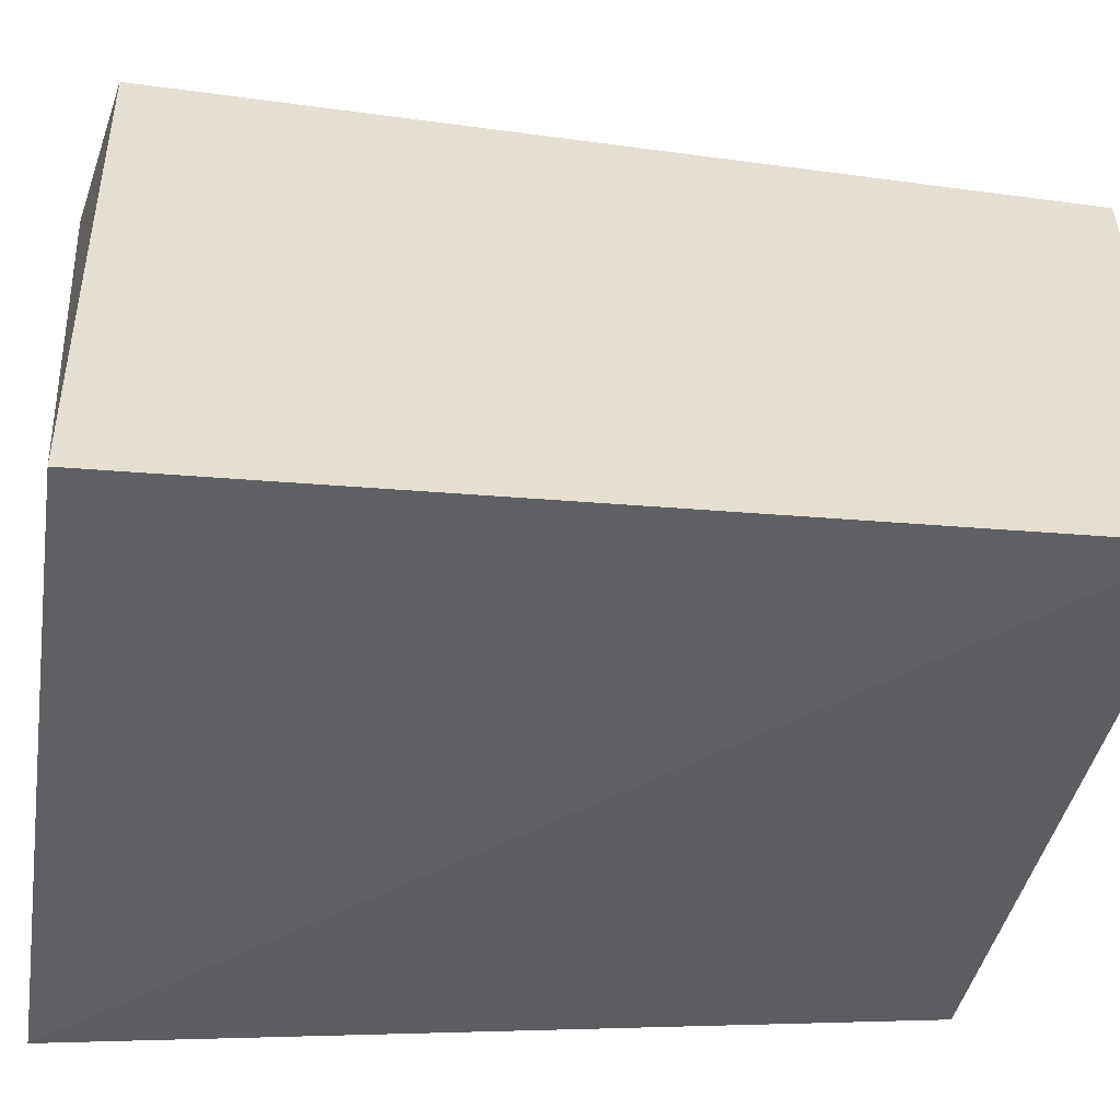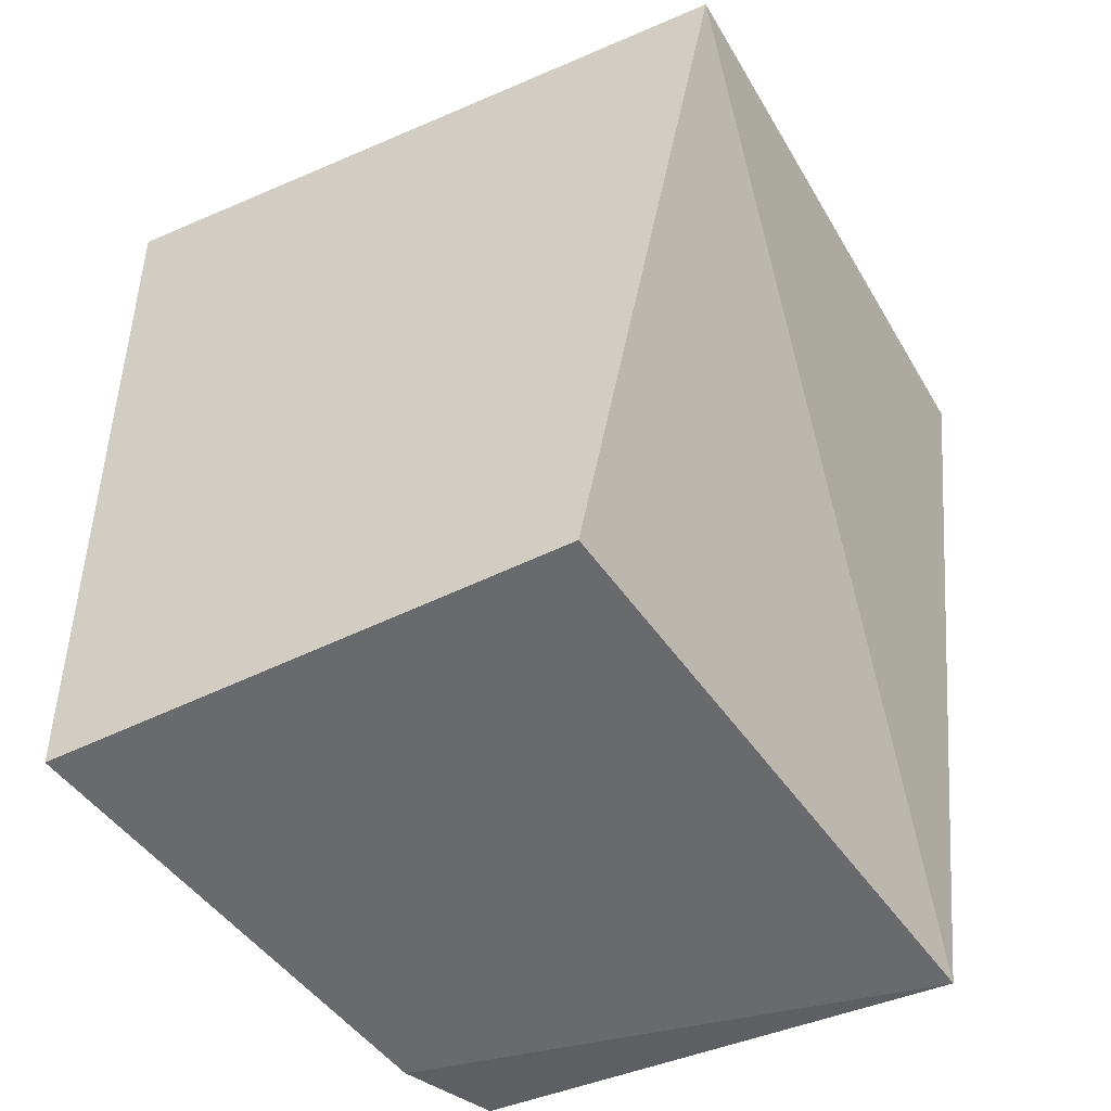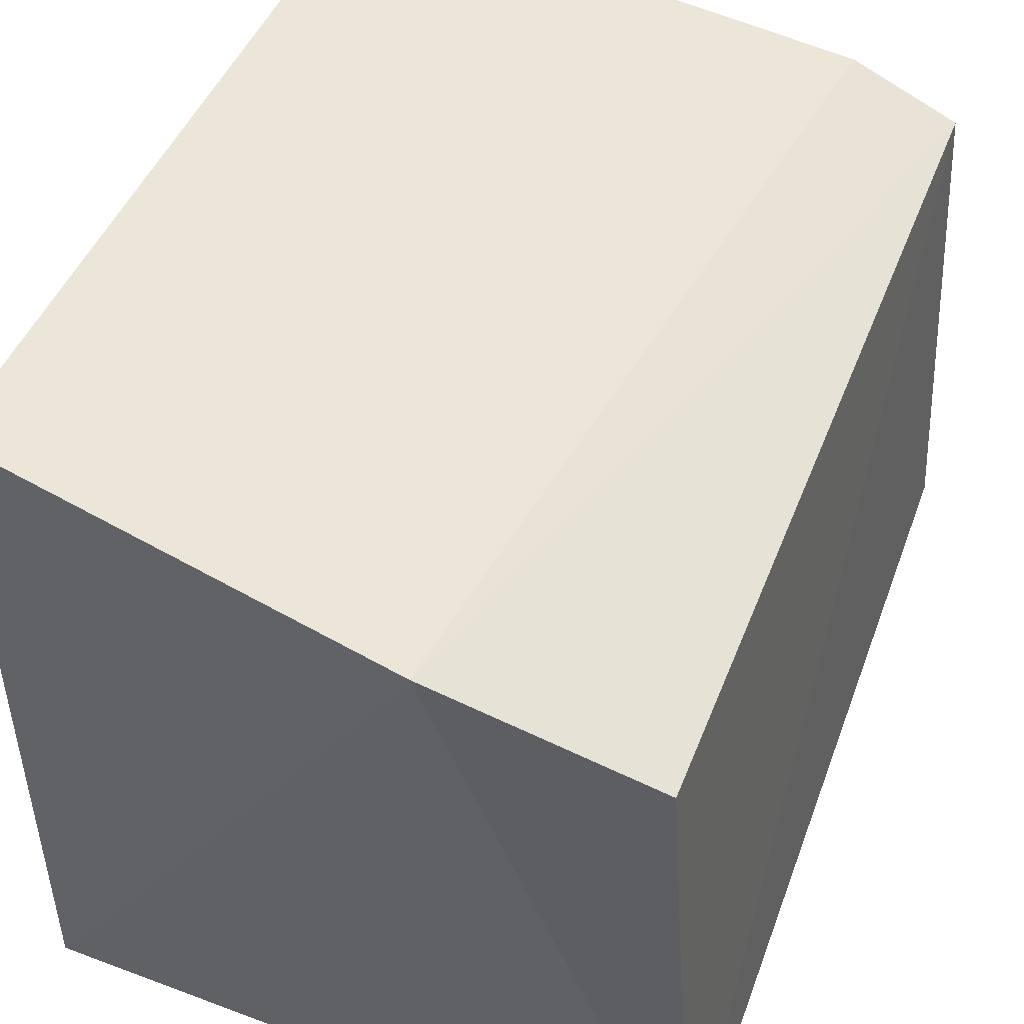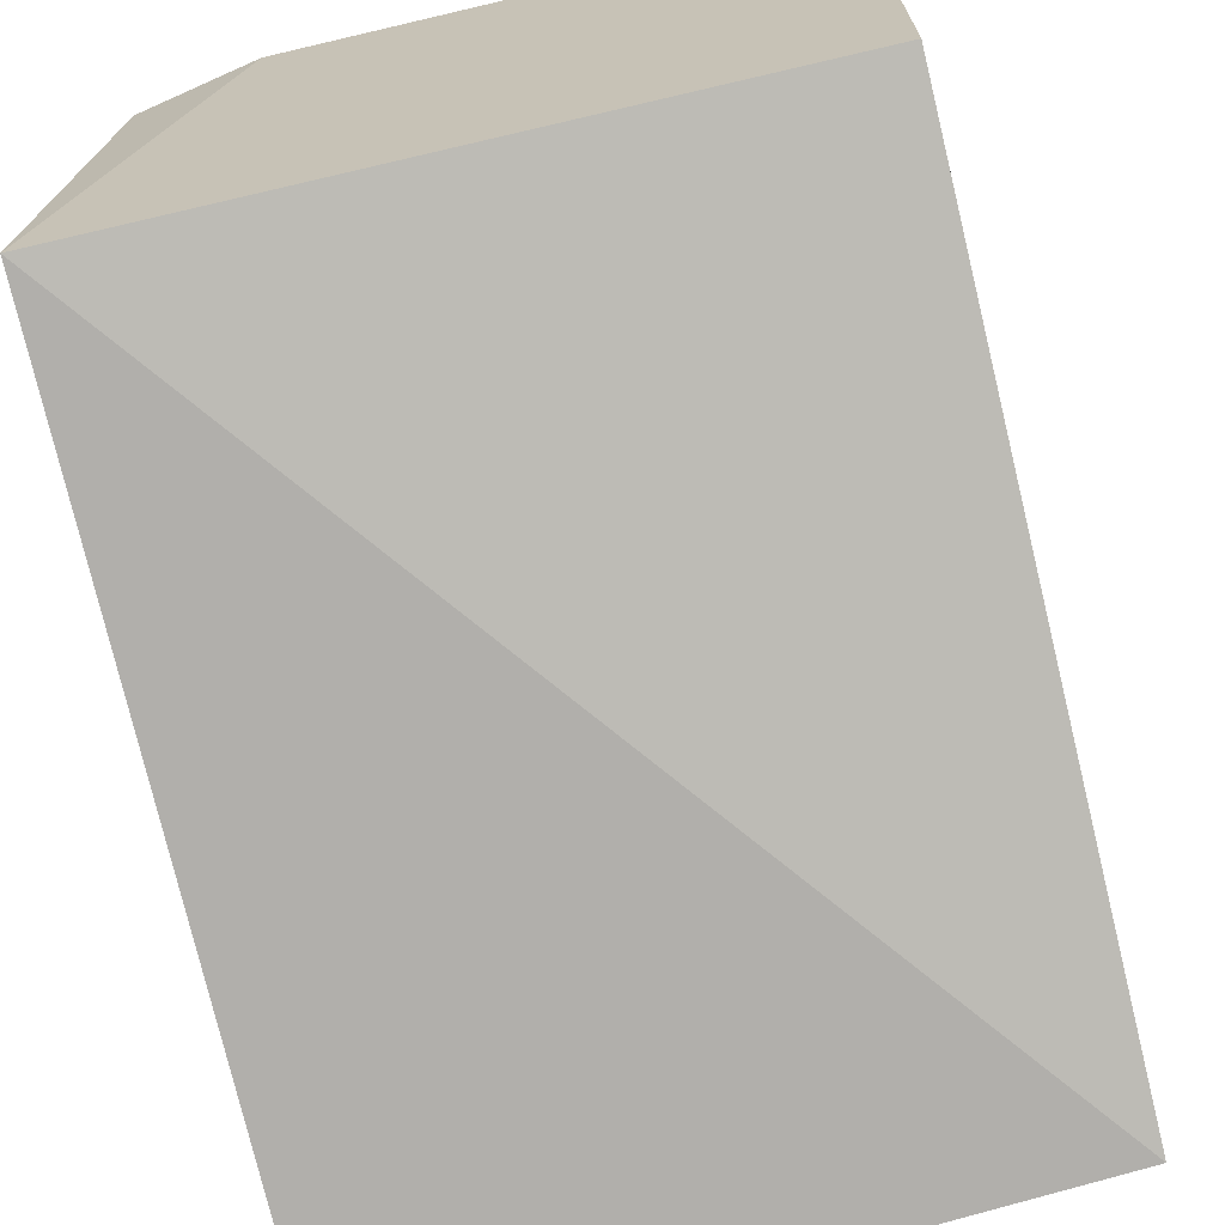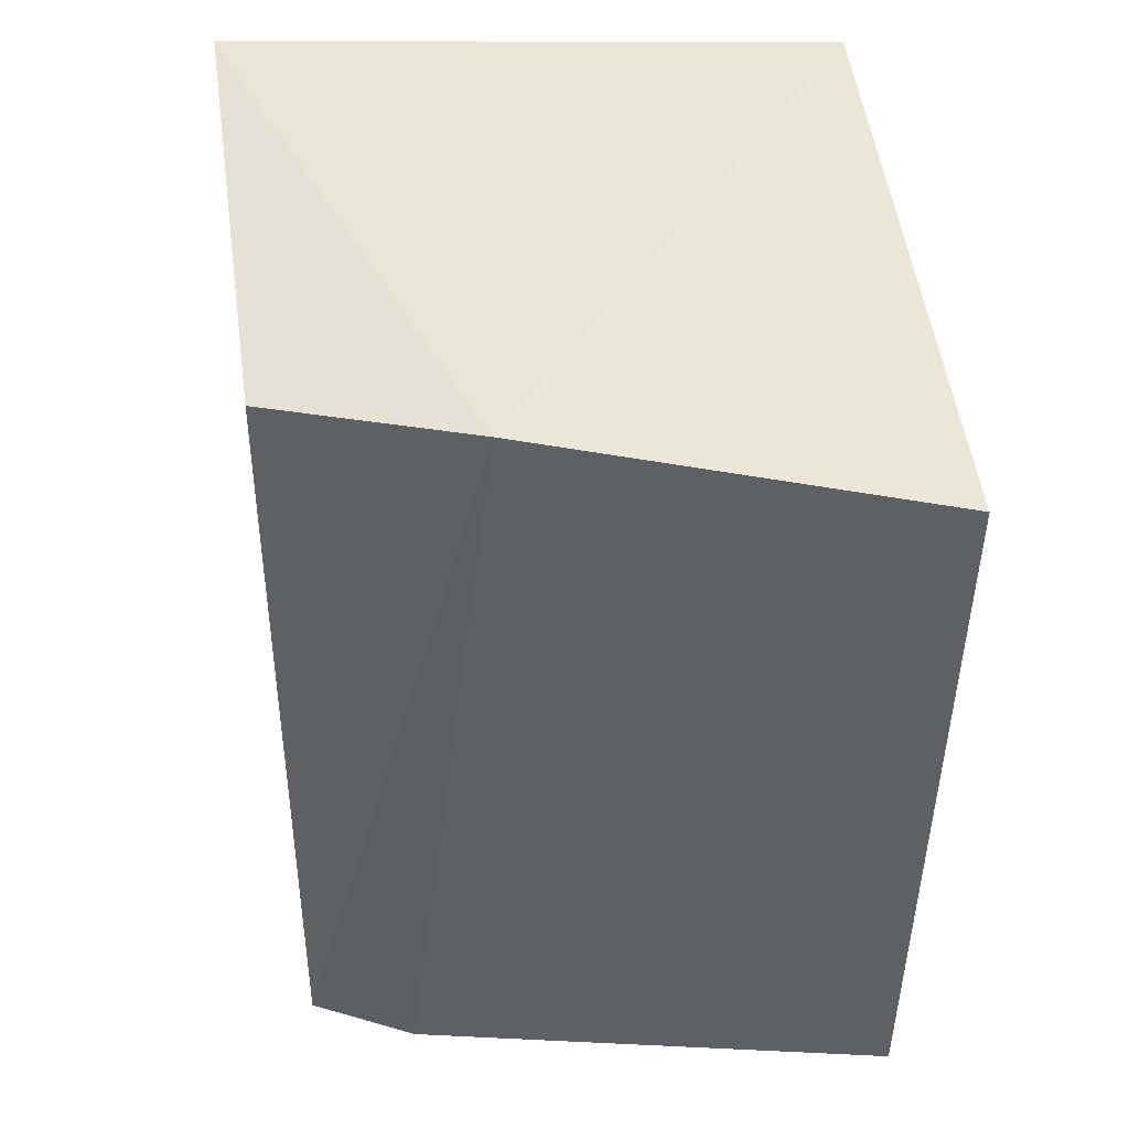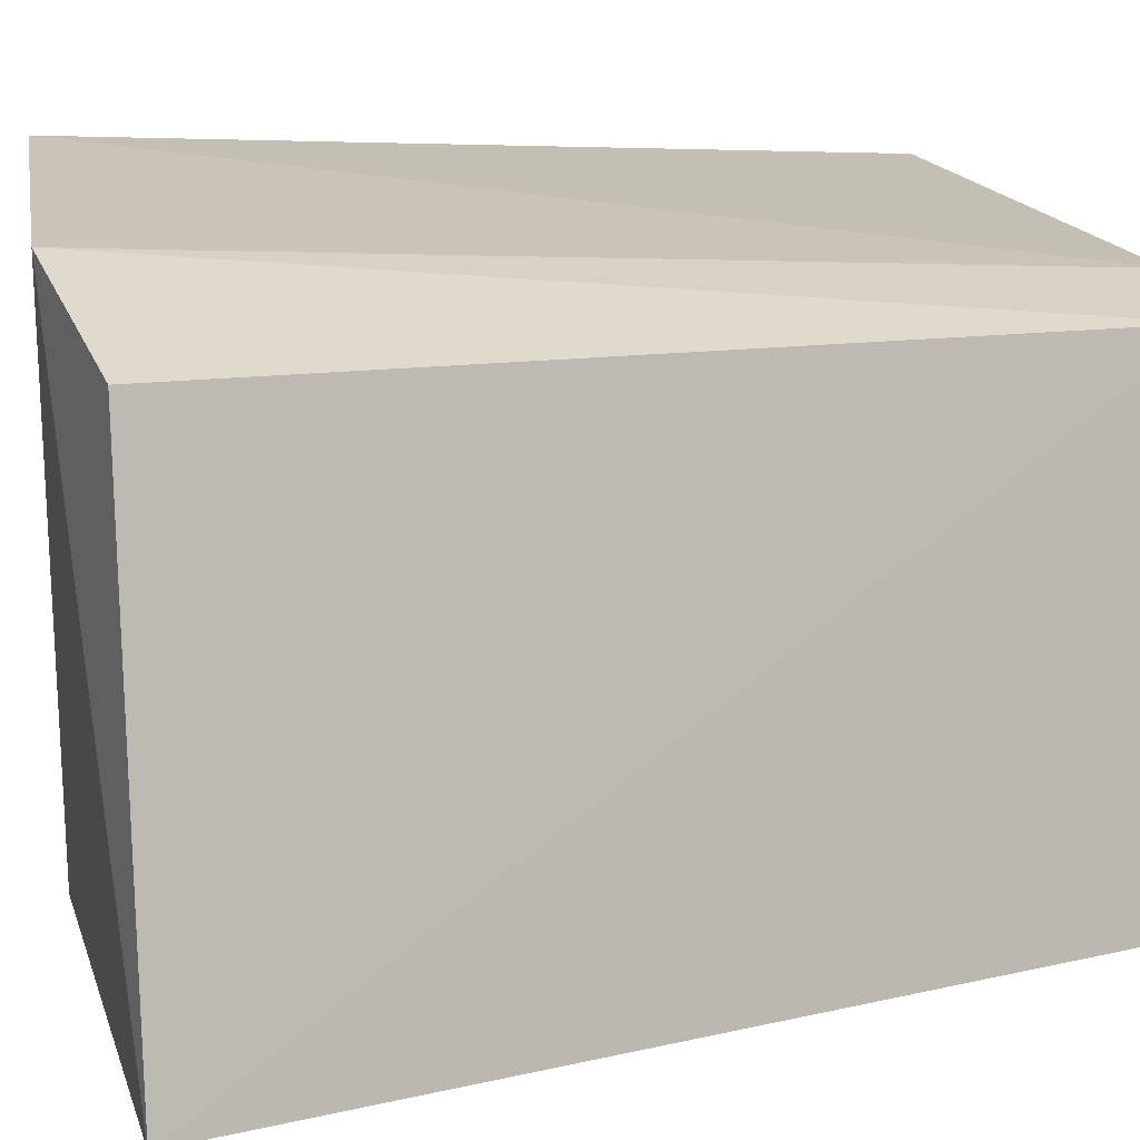
<metadata>
{"format":"obj","ext":"obj","renderer":"f3d","projection":"perspective","resolution":1024,"background":"white","views":[{"elev":-50.0,"azim":-100.0,"up":"+Z"},{"elev":-49.7,"azim":116.5,"up":"+Y"},{"elev":45.5,"azim":-159.9,"up":"+Z"},{"elev":-71.3,"azim":13.8,"up":"+Z"},{"elev":46.3,"azim":-5.1,"up":"+Y"},{"elev":8.9,"azim":-106.2,"up":"+Z"}]}
</metadata>
<code>
v 0.001479 -0.07153 0.06202
v 0.001515 -0.1086 0.06112
v 0.001366 -0.07232 0.03149
v -0.02649 -0.07141 0.03028
v -0.02539 -0.1087 0.05584
v -0.01611 -0.06964 0.05853
v 0.001616 -0.1076 0.03822
v -0.02061 -0.1094 0.05745
v -0.02509 -0.07091 0.05468
v -0.02644 -0.1086 0.0345
f 6 1 3
f 6 3 4
f 7 1 2
f 7 3 1
f 8 2 1
f 8 6 5
f 8 1 6
f 8 7 2
f 9 6 4
f 9 4 5
f 9 5 6
f 10 5 4
f 10 4 3
f 10 3 7
f 10 8 5
f 10 7 8

</code>
